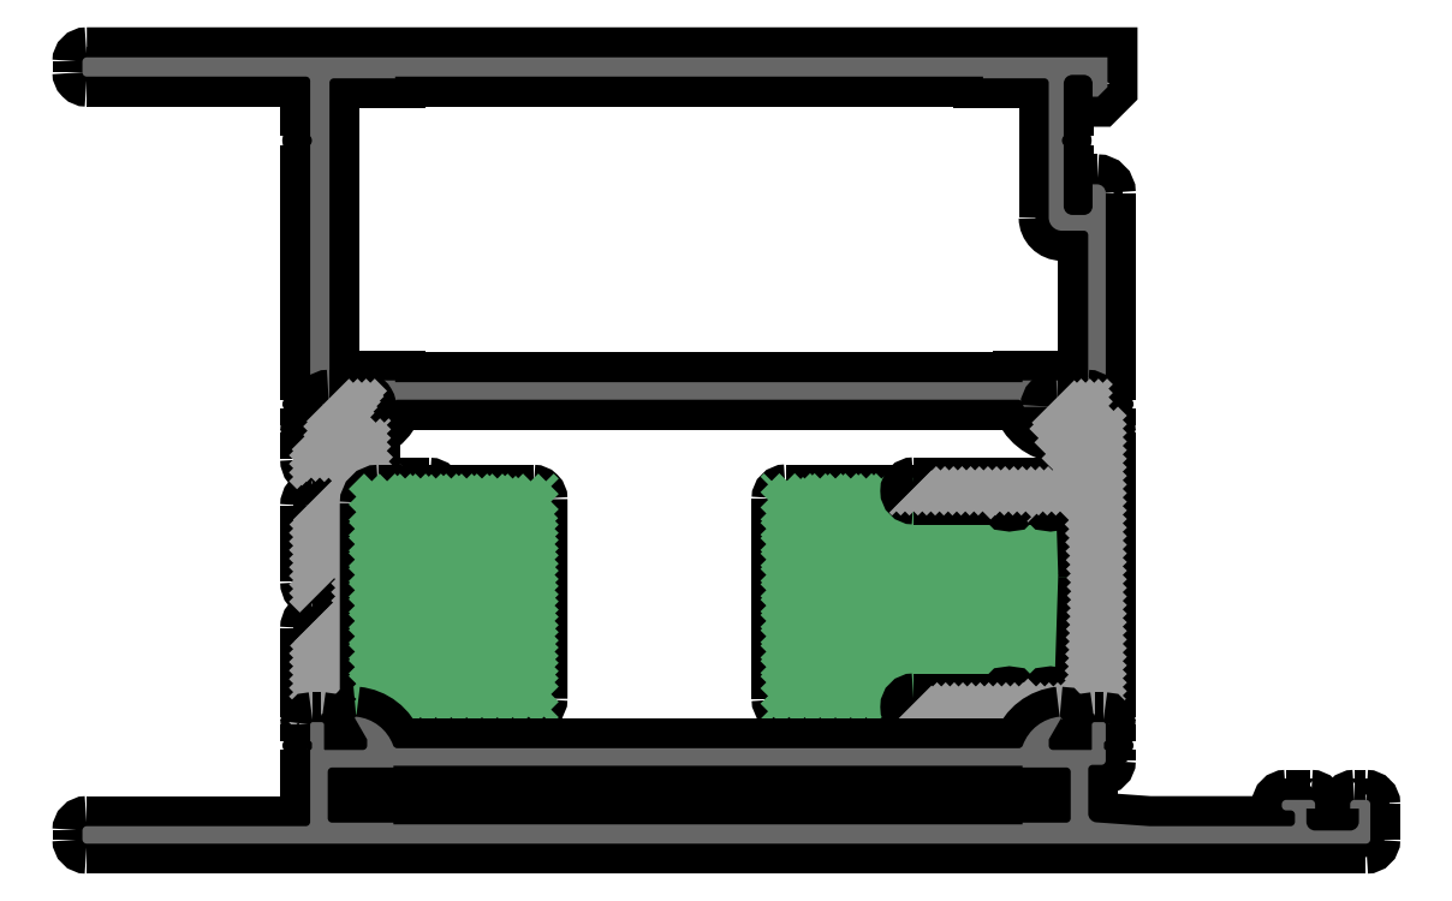
<metadata>
{"format":"dxf","ext":"dxf","renderer":"ezdxf+matplotlib","layout":"modelspace","background":"white","min_lineweight":24,"dpi":150}
</metadata>
<code>
0
SECTION
2
ENTITIES
0
POINT
8
FANGPUNKTE
10
0
20
0
30
0
0
POINT
8
FANGPUNKTE
10
147
20
0
30
0
0
POINT
8
FANGPUNKTE
10
147
20
5
30
0
0
POINT
8
FANGPUNKTE
10
117
20
5
30
0
0
POINT
8
FANGPUNKTE
10
117
20
89.8
30
0
0
POINT
8
FANGPUNKTE
10
0
20
89.8
30
0
0
POINT
8
FANGPUNKTE
10
0
20
87.6
30
0
0
POINT
8
FANGPUNKTE
10
26
20
87.6
30
0
0
POINT
8
FANGPUNKTE
10
26
20
2
30
0
0
POINT
8
FANGPUNKTE
10
0
20
2
30
0
0
INSERT
8
0S-Alu contour
2
439220__3839BBB2_3F02_4FDC_9e+15_767D79CD3AEE_
10
0
20
0
30
0
0
ENDSEC
0
EOF

</code>
